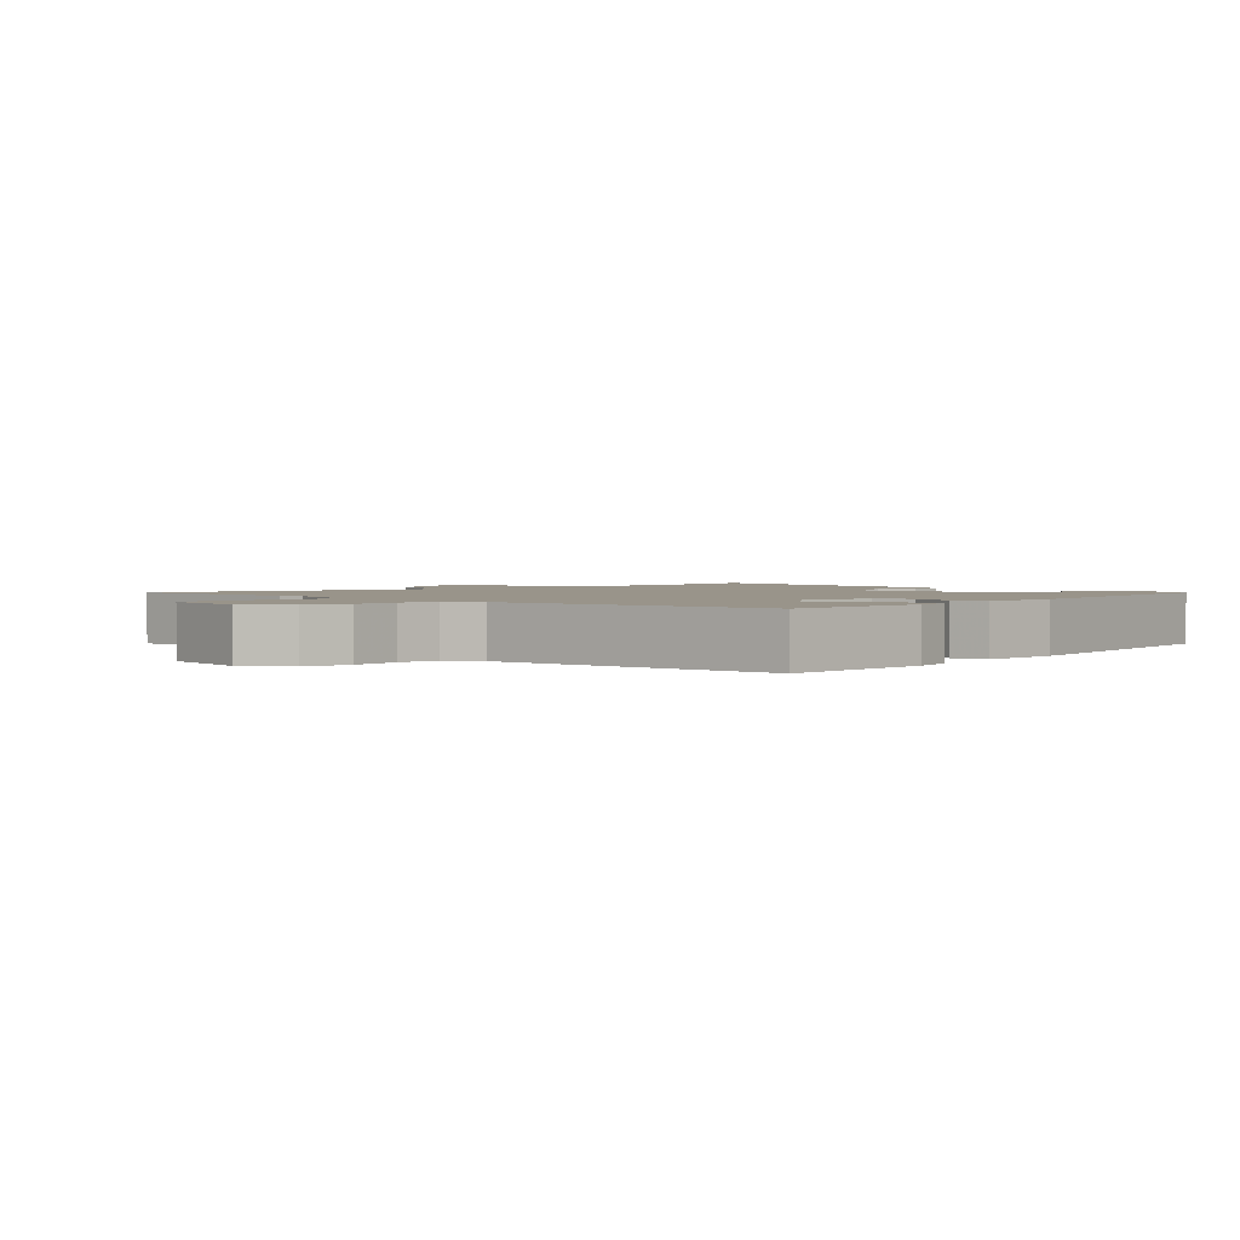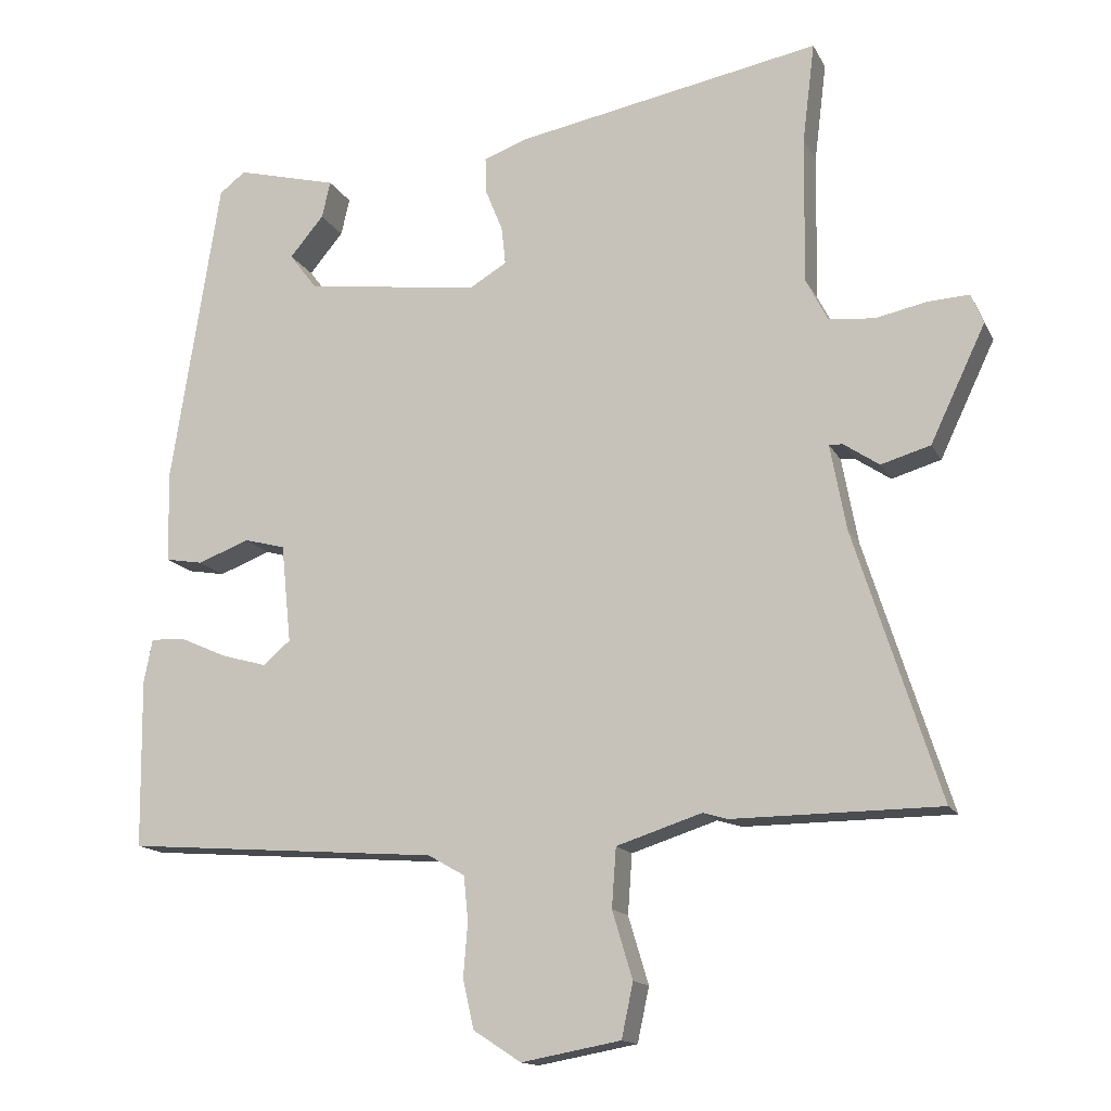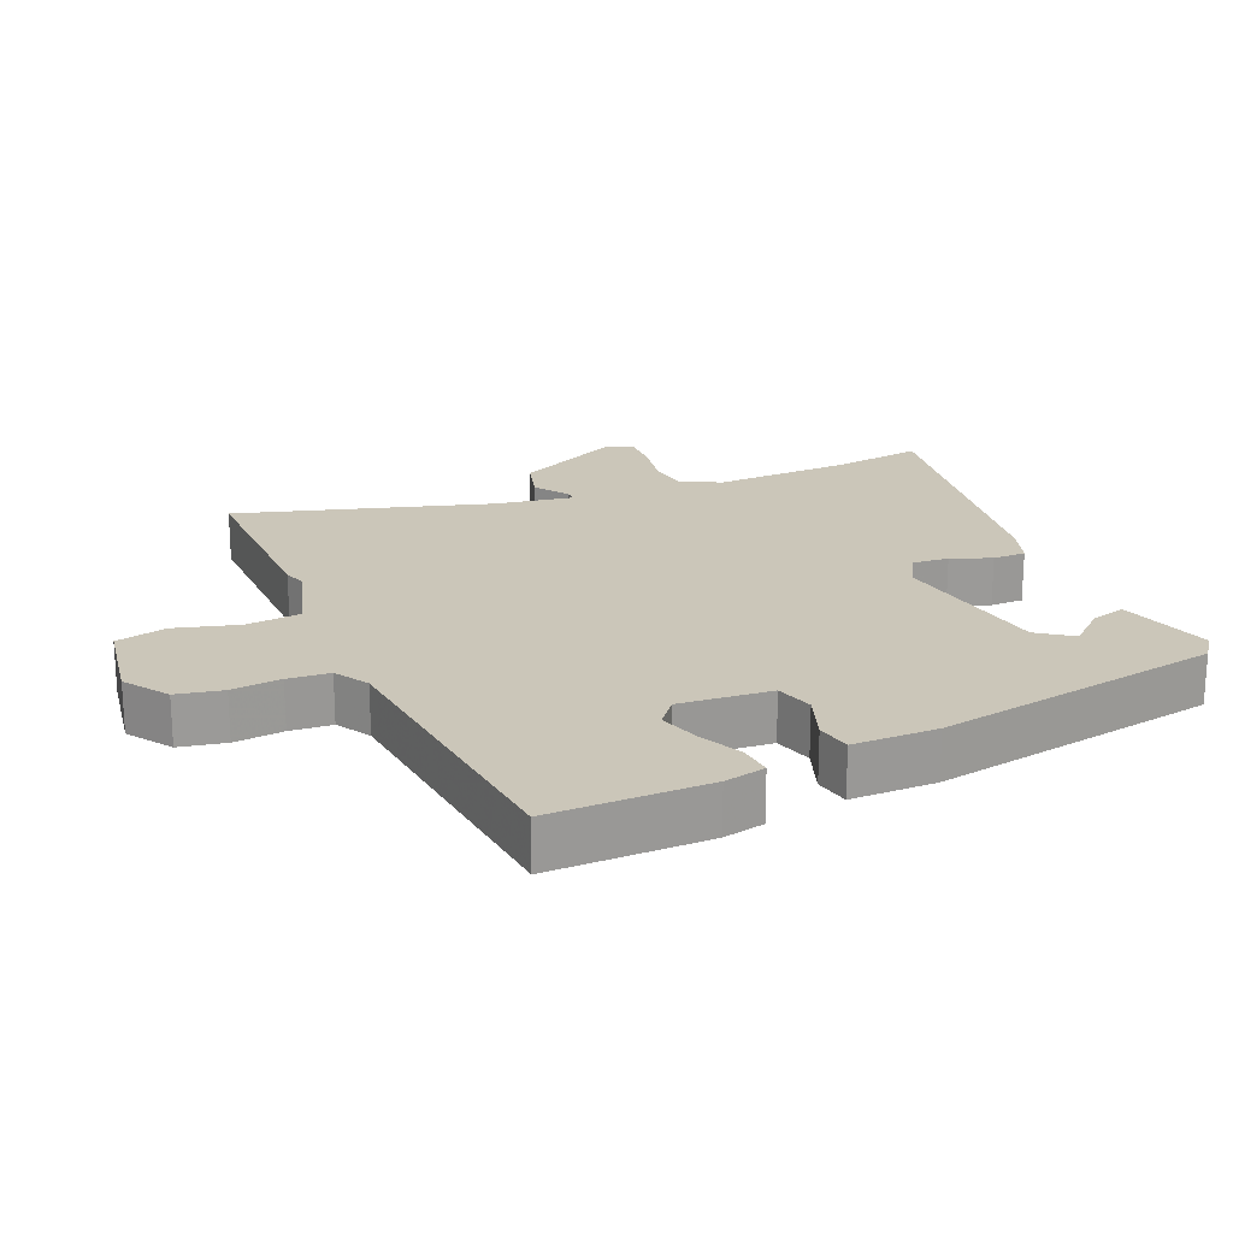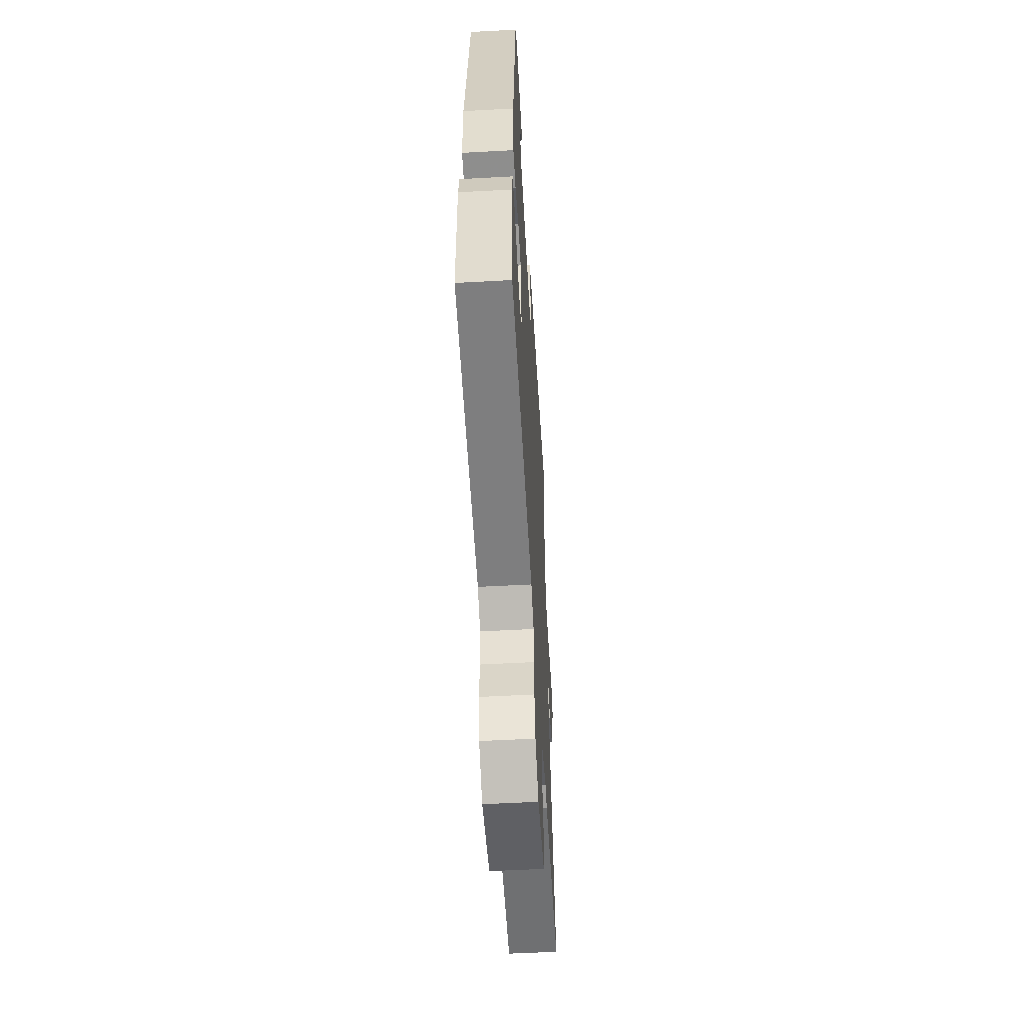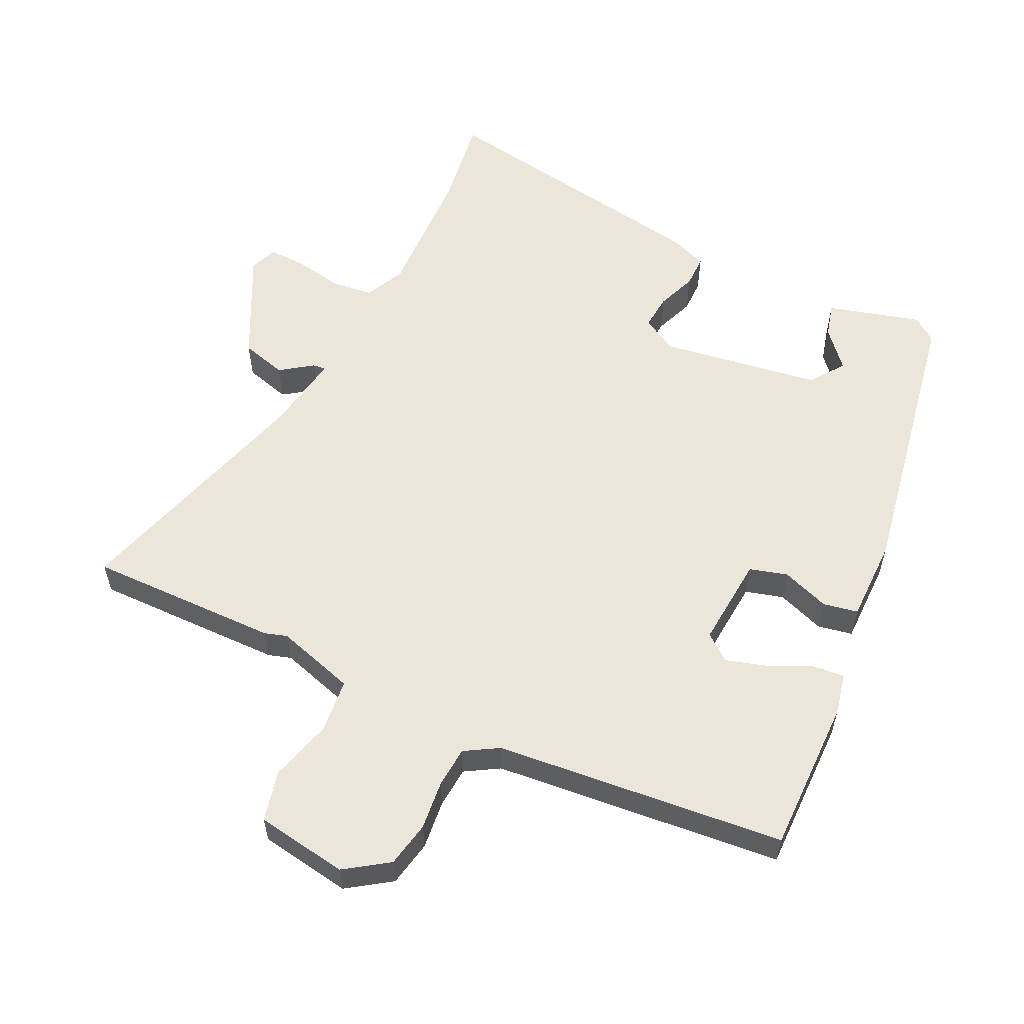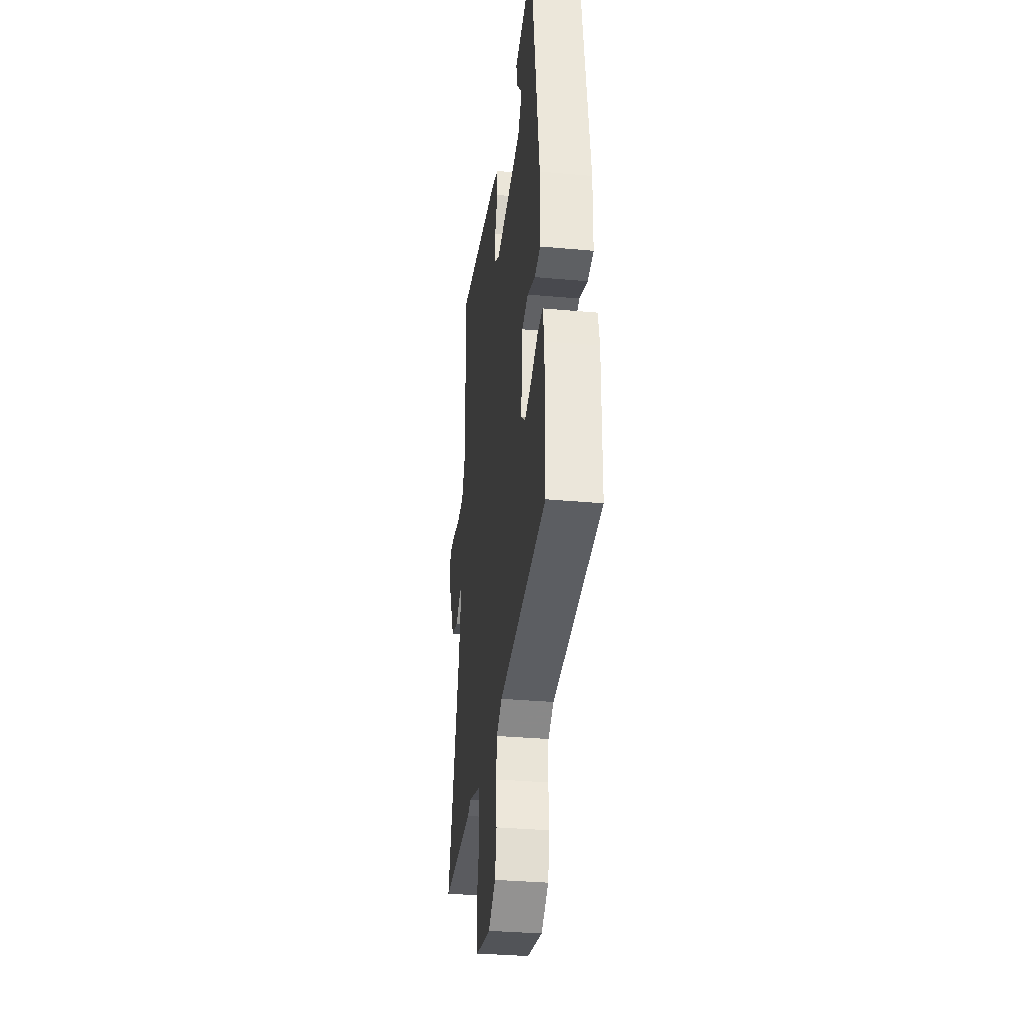
<metadata>
{"format":"obj","ext":"obj","renderer":"f3d","projection":"perspective","resolution":1024,"background":"white","views":[{"elev":1.9,"azim":-136.9,"up":"+Y"},{"elev":-14.6,"azim":19.0,"up":"+Z"},{"elev":20.9,"azim":-114.4,"up":"+Y"},{"elev":-55.2,"azim":-86.7,"up":"+Z"},{"elev":57.4,"azim":-155.6,"up":"+Y"},{"elev":-33.2,"azim":-97.1,"up":"+Z"}]}
</metadata>
<code>
v 0.654 0.07 -0.499
v 0.368 0.07 -0.501
v 0.334 0.07 -0.491
v 0.216 0.07 -0.529
v 0.21 0.07 -0.611
v 0.238 0.07 -0.704
v 0.222 0.07 -0.779
v 0.085 0.07 -0.804
v 0.019 0.07 -0.761
v 0.004 0.07 -0.693
v 0.01 0.07 -0.62
v 0.004 0.07 -0.558
v -0.047 0.07 -0.529
v -0.482 0.07 -0.496
v -0.485 0.07 -0.263
v -0.473 0.07 -0.202
v -0.424 0.07 -0.205
v -0.359 0.07 -0.234
v -0.298 0.07 -0.251
v -0.26 0.07 -0.219
v -0.274 0.07 -0.083
v -0.331 0.07 -0.068
v -0.402 0.07 -0.095
v -0.454 0.07 -0.086
v -0.457 0.07 0.039
v -0.39 0.07 0.468
v -0.354 0.07 0.496
v -0.214 0.07 0.46
v -0.226 0.07 0.409
v -0.273 0.07 0.353
v -0.235 0.07 0.303
v 0.006 0.07 0.271
v 0.058 0.07 0.302
v 0.052 0.07 0.355
v 0.028 0.07 0.414
v 0.027 0.07 0.463
v 0.086 0.07 0.485
v 0.508 0.07 0.564
v 0.491 0.07 0.426
v 0.488 0.07 0.223
v 0.518 0.07 0.164
v 0.581 0.07 0.158
v 0.653 0.07 0.173
v 0.709 0.07 0.176
v 0.726 0.07 0.135
v 0.65 0.07 -0.025
v 0.582 0.07 -0.045
v 0.533 0.07 -0.012
v 0.514 0.07 -0.011
v 0.536 0.07 -0.129
v 0.654 0 -0.499
v 0.368 0 -0.501
v 0.334 0 -0.491
v 0.216 0 -0.529
v 0.21 0 -0.611
v 0.238 0 -0.704
v 0.222 0 -0.779
v 0.085 0 -0.804
v 0.019 0 -0.761
v 0.004 0 -0.693
v 0.01 0 -0.62
v 0.004 0 -0.558
v -0.047 0 -0.529
v -0.482 0 -0.496
v -0.485 0 -0.263
v -0.473 0 -0.202
v -0.424 0 -0.205
v -0.359 0 -0.234
v -0.298 0 -0.251
v -0.26 0 -0.219
v -0.274 0 -0.083
v -0.331 0 -0.068
v -0.402 0 -0.095
v -0.454 0 -0.086
v -0.457 0 0.039
v -0.39 0 0.468
v -0.354 0 0.496
v -0.214 0 0.46
v -0.226 0 0.409
v -0.273 0 0.353
v -0.235 0 0.303
v 0.006 0 0.271
v 0.058 0 0.302
v 0.052 0 0.355
v 0.028 0 0.414
v 0.027 0 0.463
v 0.086 0 0.485
v 0.508 0 0.564
v 0.491 0 0.426
v 0.488 0 0.223
v 0.518 0 0.164
v 0.581 0 0.158
v 0.653 0 0.173
v 0.709 0 0.176
v 0.726 0 0.135
v 0.65 0 -0.025
v 0.582 0 -0.045
v 0.533 0 -0.012
v 0.514 0 -0.011
v 0.536 0 -0.129
f 45 46 47 48
f 45 48 49
f 42 43 44 45
f 41 42 45 49
f 40 41 49
f 36 37 38 39
f 34 35 36 39
f 33 34 39 40
f 32 33 40 49
f 27 28 29 30
f 25 26 27 30
f 25 30 31
f 22 23 24 25
f 21 22 25 31
f 20 21 31 32
f 15 16 17 18
f 13 14 15 18
f 12 13 18 19
f 8 9 10 11
f 8 11 12
f 5 6 7 8
f 4 5 8 12
f 3 4 12 19
f 50 1 2 3
f 20 32 49 50
f 3 19 20 50
f 98 97 96 95
f 99 98 95
f 95 94 93 92
f 99 95 92 91
f 99 91 90
f 89 88 87 86
f 89 86 85 84
f 90 89 84 83
f 99 90 83 82
f 80 79 78 77
f 80 77 76 75
f 81 80 75
f 75 74 73 72
f 81 75 72 71
f 82 81 71 70
f 68 67 66 65
f 68 65 64 63
f 69 68 63 62
f 61 60 59 58
f 62 61 58
f 58 57 56 55
f 62 58 55 54
f 69 62 54 53
f 53 52 51 100
f 100 99 82 70
f 100 70 69 53
f 1 51 52 2
f 2 52 53 3
f 3 53 54 4
f 4 54 55 5
f 5 55 56 6
f 6 56 57 7
f 7 57 58 8
f 8 58 59 9
f 9 59 60 10
f 10 60 61 11
f 11 61 62 12
f 12 62 63 13
f 13 63 64 14
f 14 64 65 15
f 15 65 66 16
f 16 66 67 17
f 17 67 68 18
f 18 68 69 19
f 19 69 70 20
f 20 70 71 21
f 21 71 72 22
f 22 72 73 23
f 23 73 74 24
f 24 74 75 25
f 25 75 76 26
f 26 76 77 27
f 27 77 78 28
f 28 78 79 29
f 29 79 80 30
f 30 80 81 31
f 31 81 82 32
f 32 82 83 33
f 33 83 84 34
f 34 84 85 35
f 35 85 86 36
f 36 86 87 37
f 37 87 88 38
f 38 88 89 39
f 39 89 90 40
f 40 90 91 41
f 41 91 92 42
f 42 92 93 43
f 43 93 94 44
f 44 94 95 45
f 45 95 96 46
f 46 96 97 47
f 47 97 98 48
f 48 98 99 49
f 49 99 100 50
f 50 100 51 1

</code>
